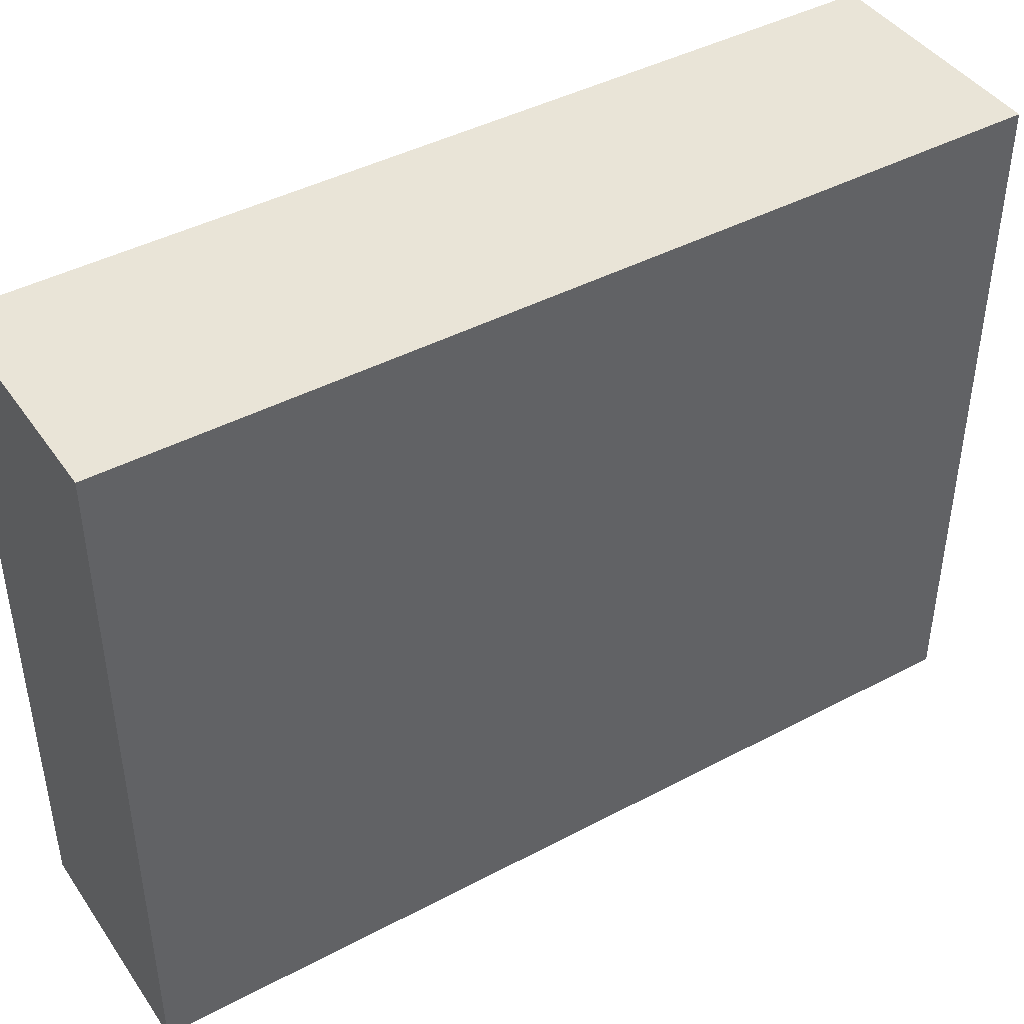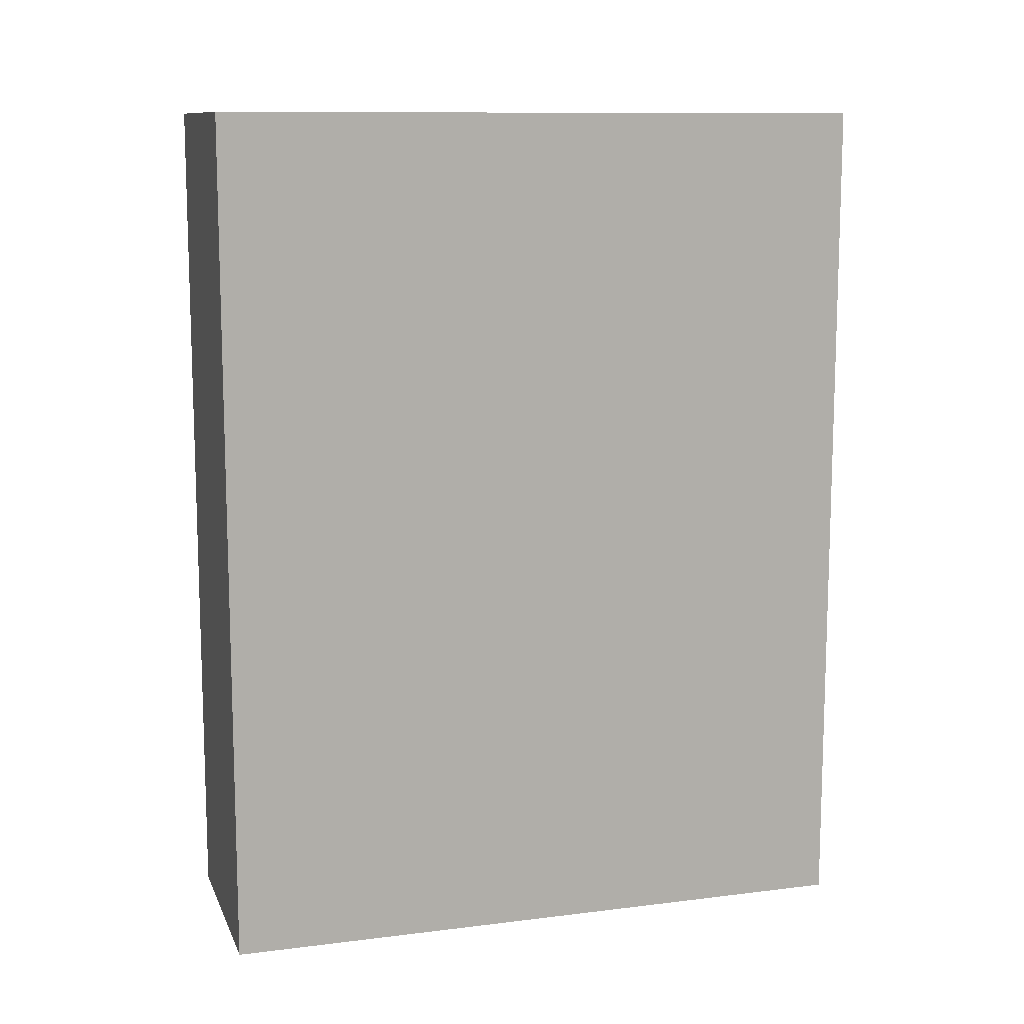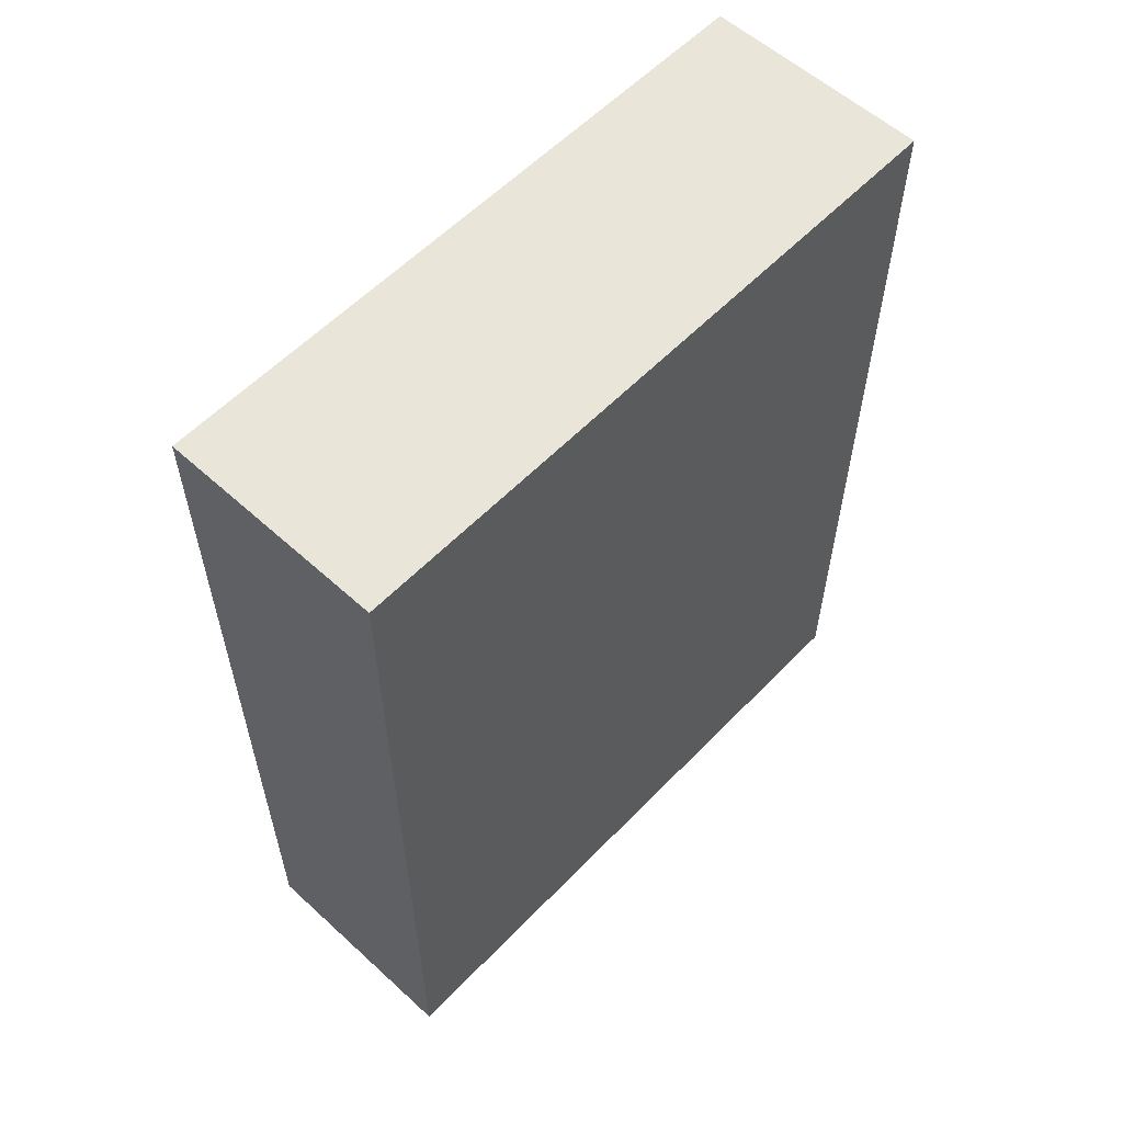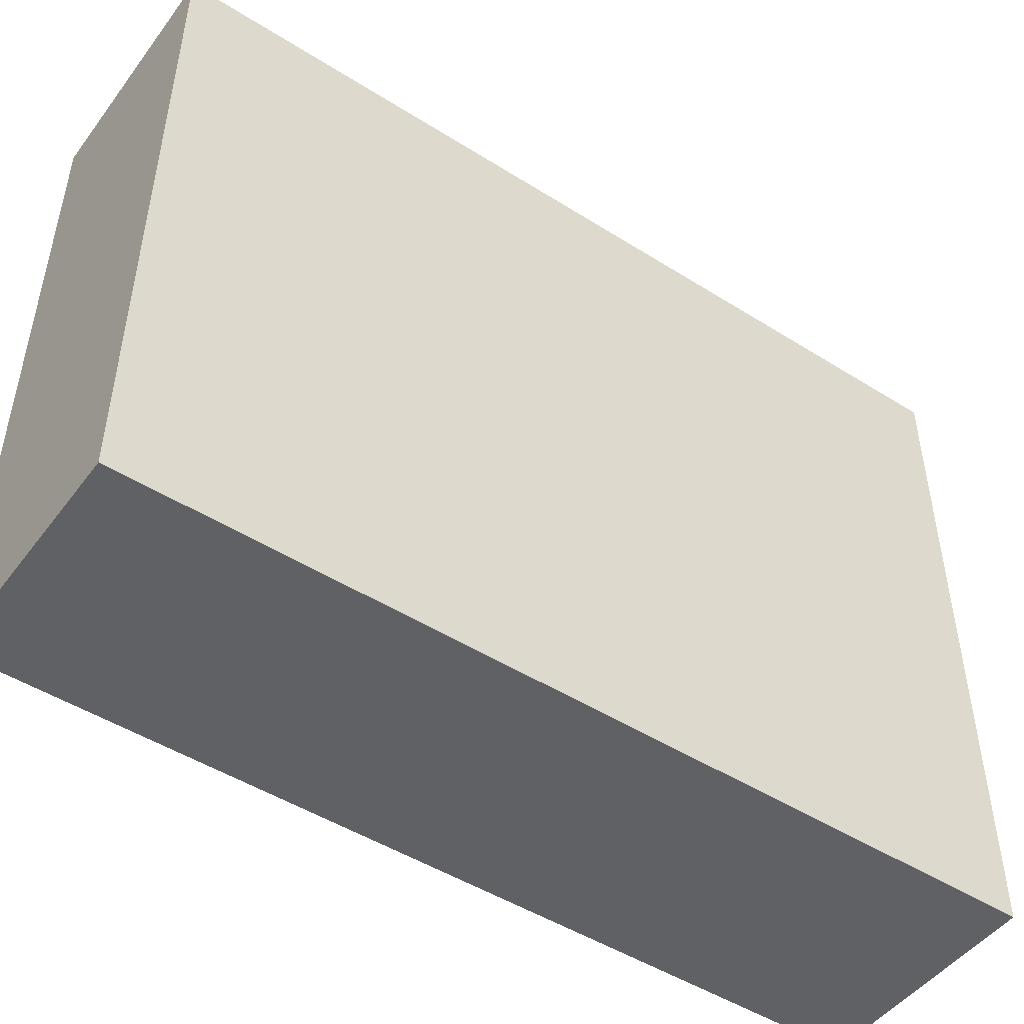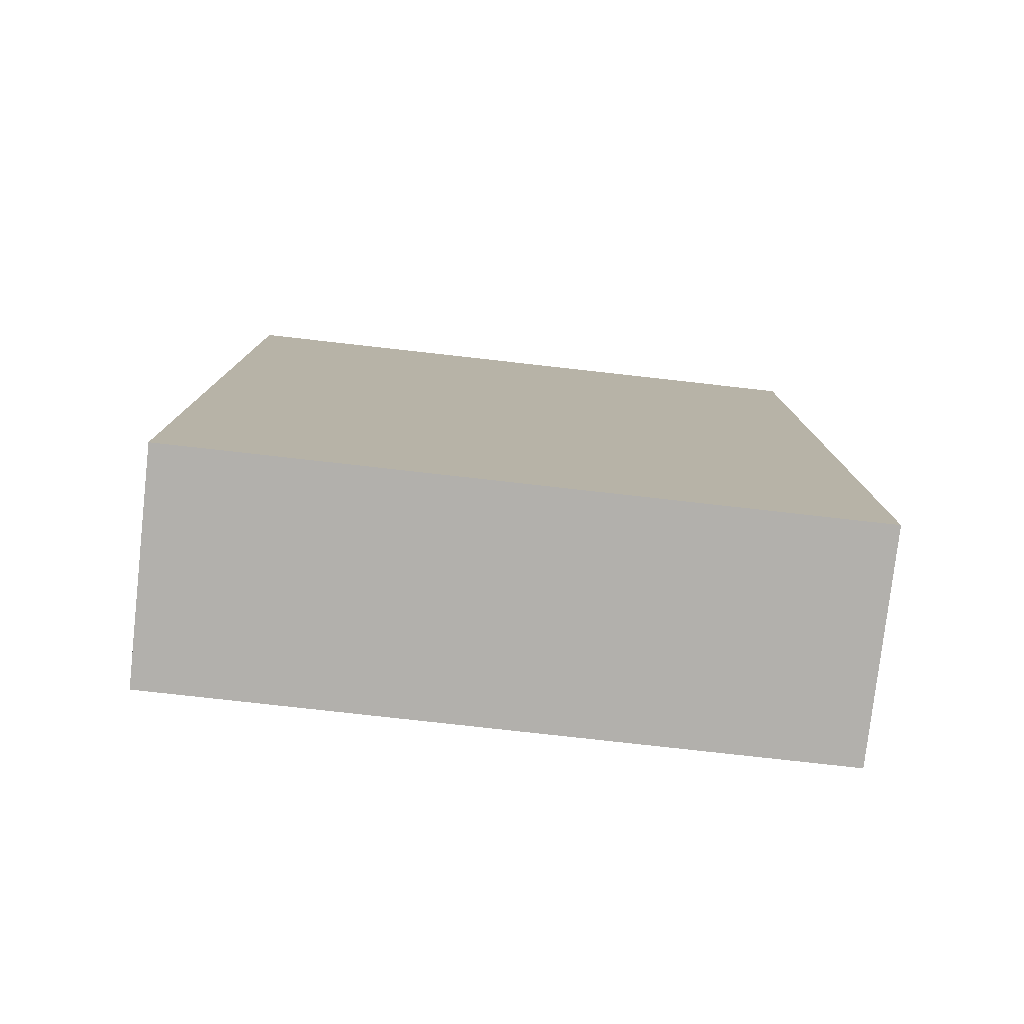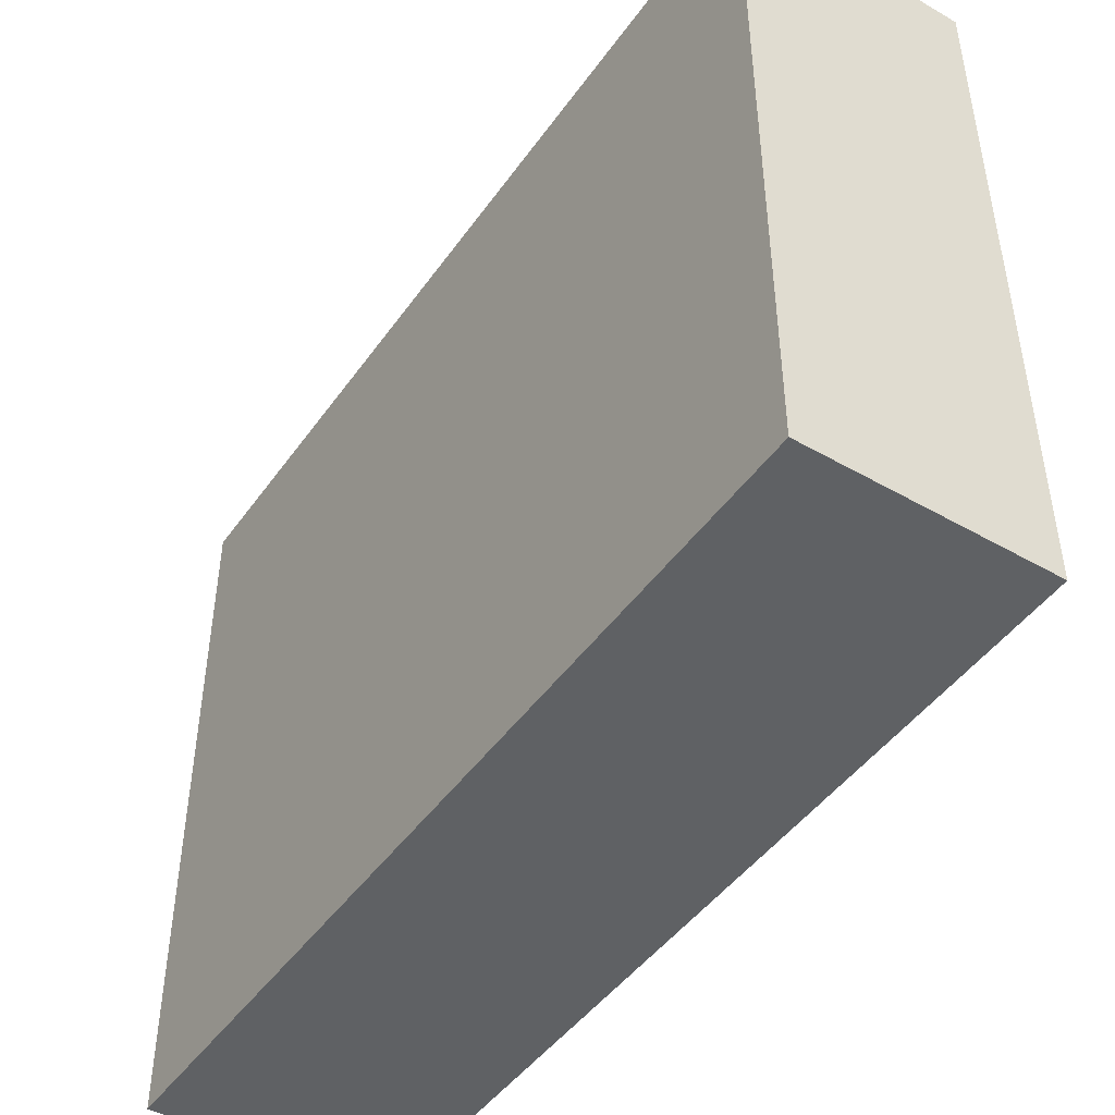
<metadata>
{"format":"obj","ext":"obj","renderer":"f3d","projection":"perspective","resolution":1024,"background":"white","views":[{"elev":43.1,"azim":-122.1,"up":"+Z"},{"elev":11.1,"azim":-106.9,"up":"+Y"},{"elev":57.7,"azim":43.3,"up":"+Y"},{"elev":-48.4,"azim":54.8,"up":"+Z"},{"elev":-78.6,"azim":83.6,"up":"+Y"},{"elev":-46.1,"azim":146.7,"up":"+Z"}]}
</metadata>
<code>
o Pasta_Cube.018
v -0.272 -1.04 32.97
v -0.272 1.04 32.97
v -0.272 -1.04 31.37
v -0.272 1.04 31.37
v 0.272 -1.04 32.97
v 0.272 1.04 32.97
v 0.272 -1.04 31.37
v 0.272 1.04 31.37
f 1 2 4 3
f 3 4 8 7
f 7 8 6 5
f 5 6 2 1
f 3 7 5 1
f 8 4 2 6

</code>
